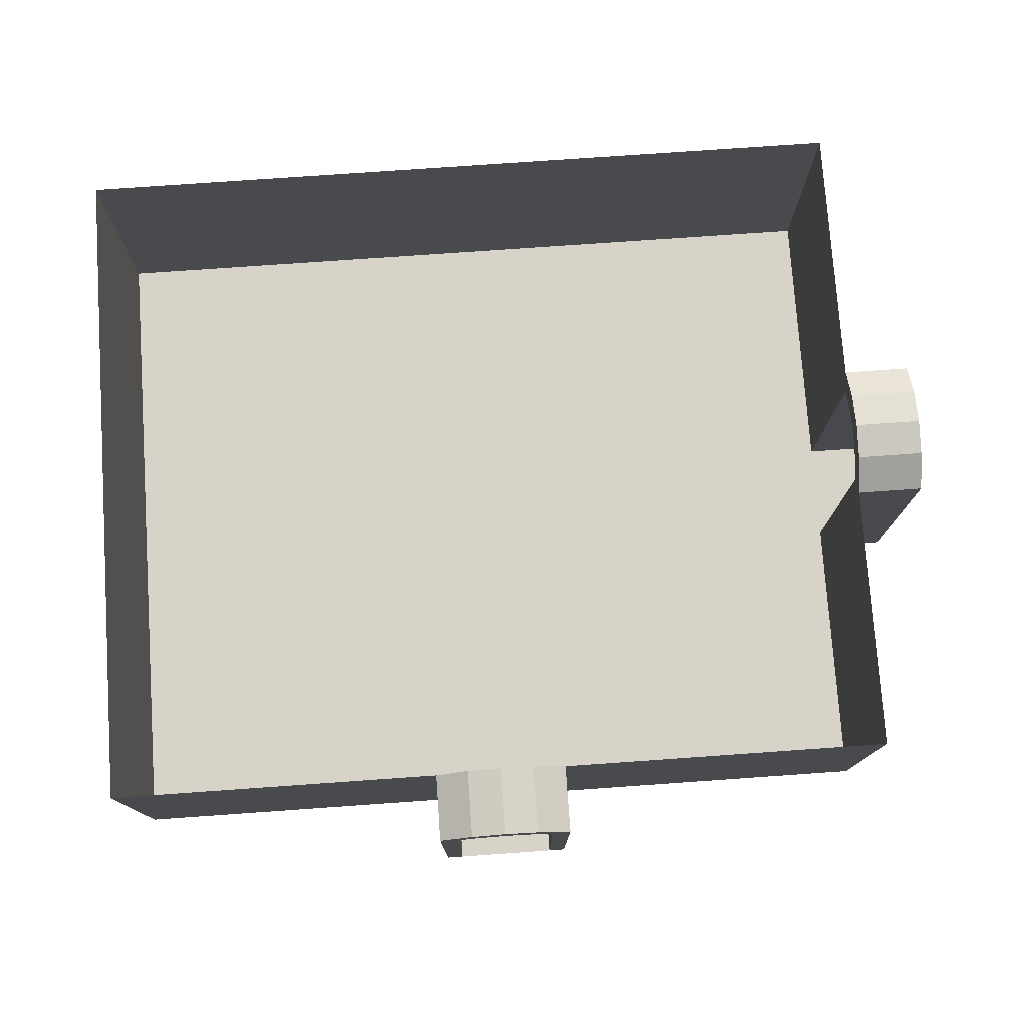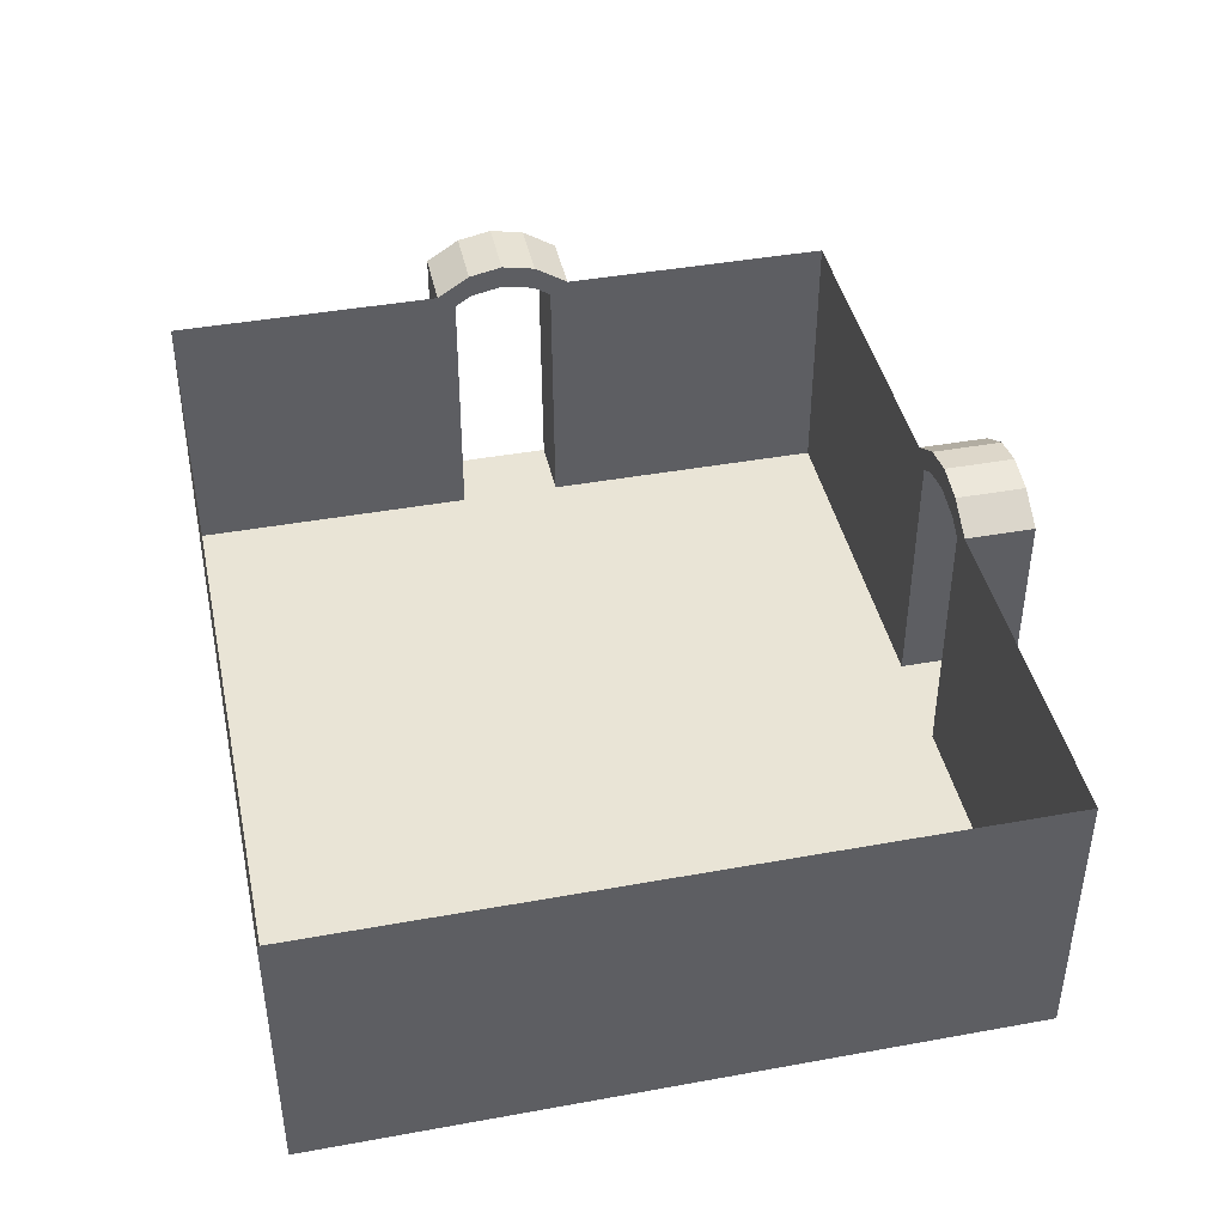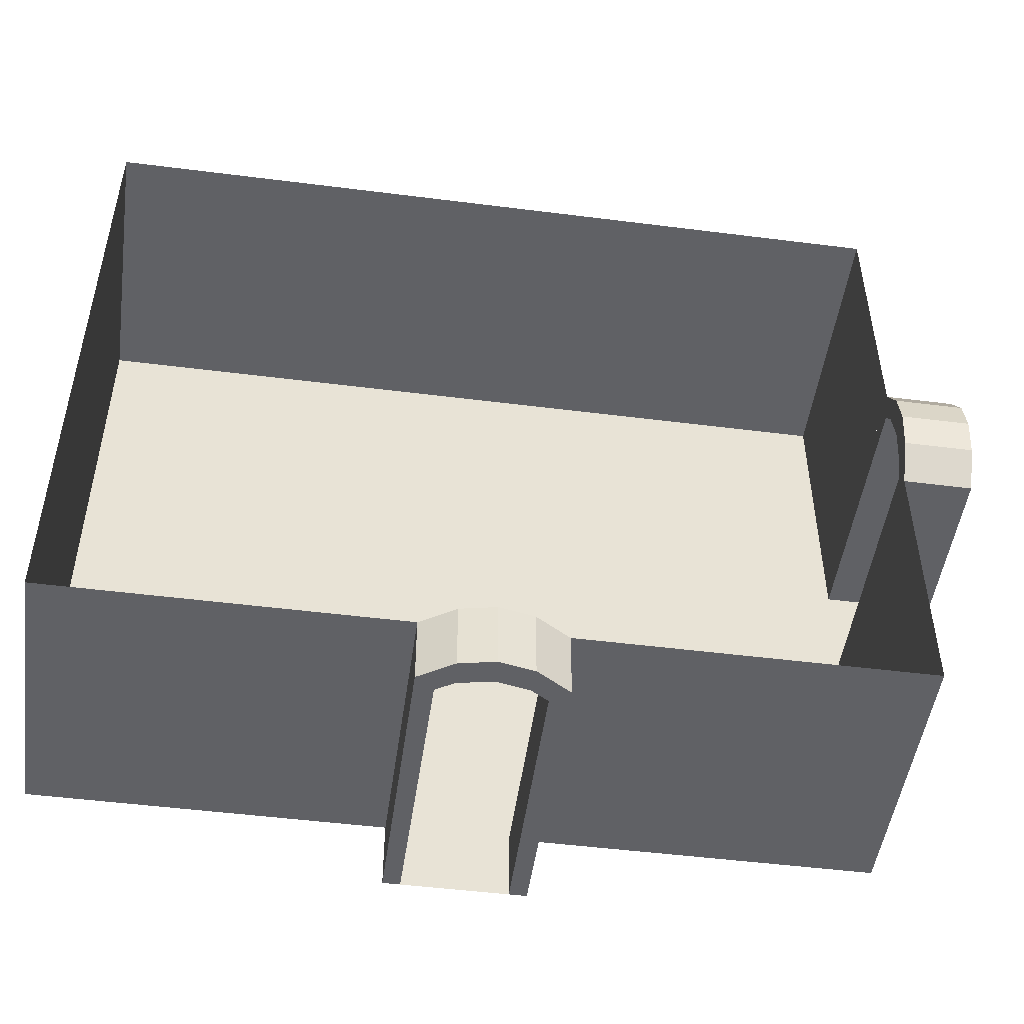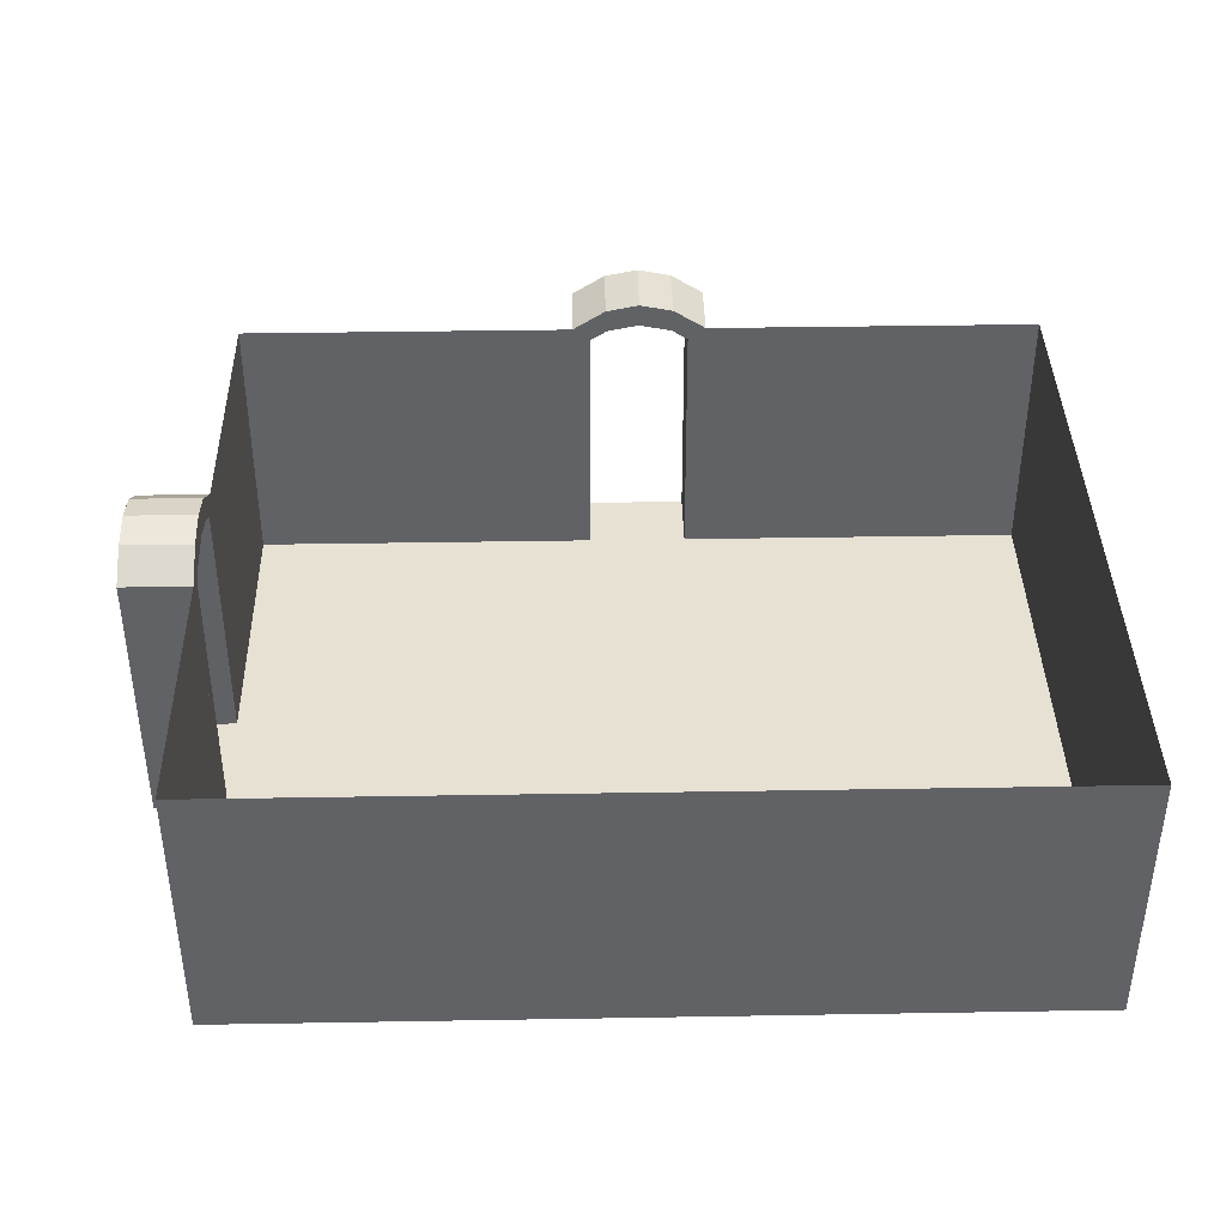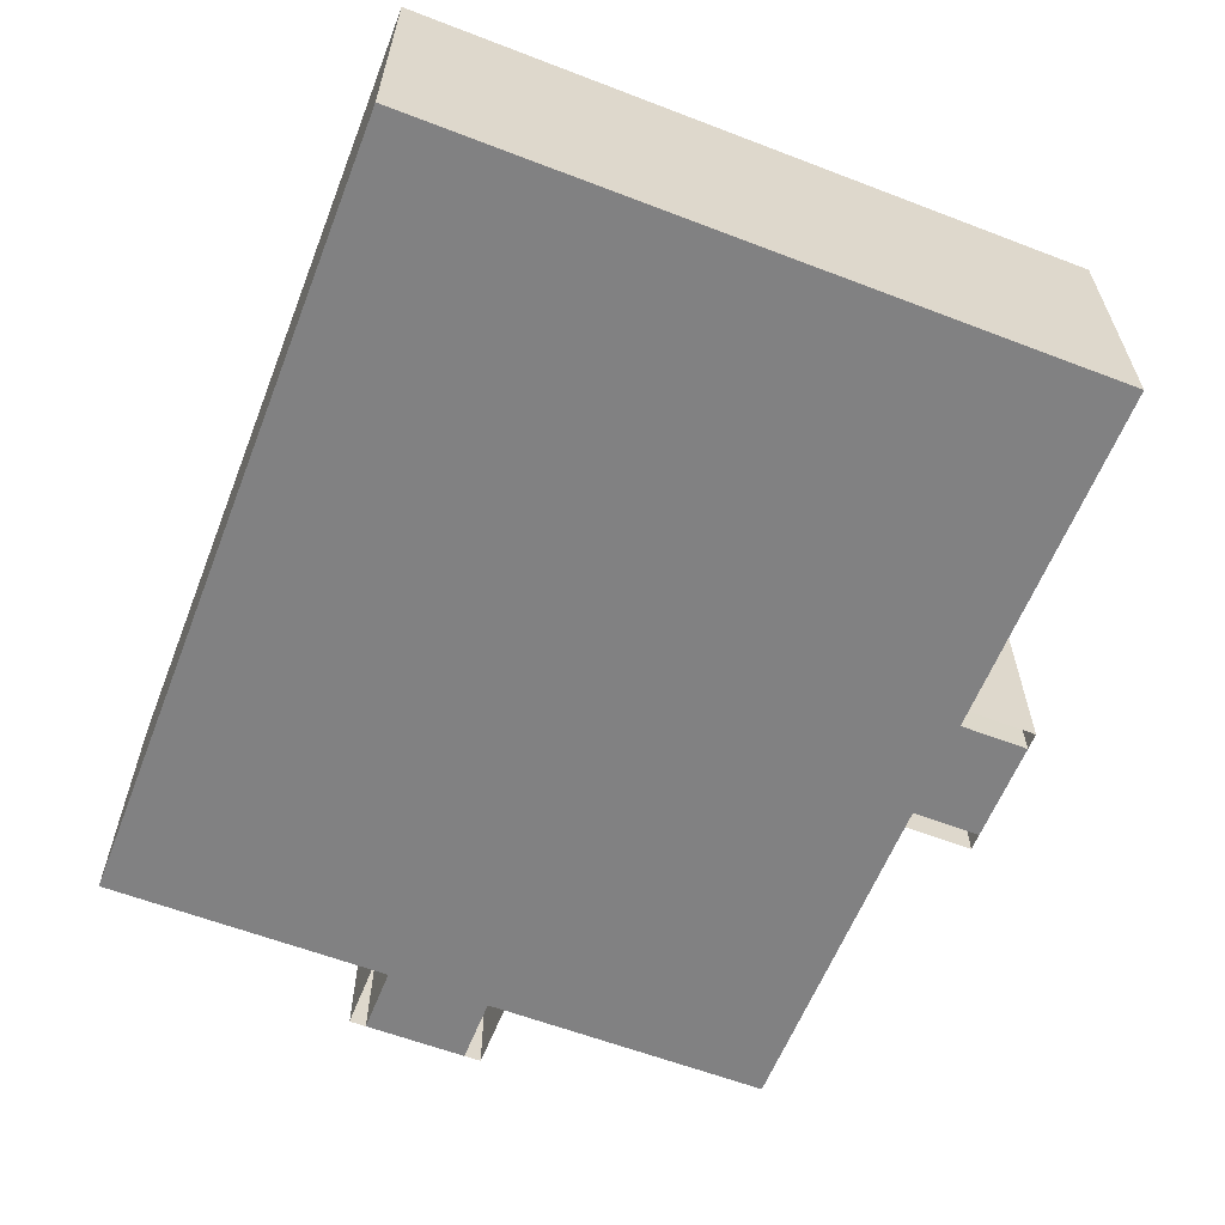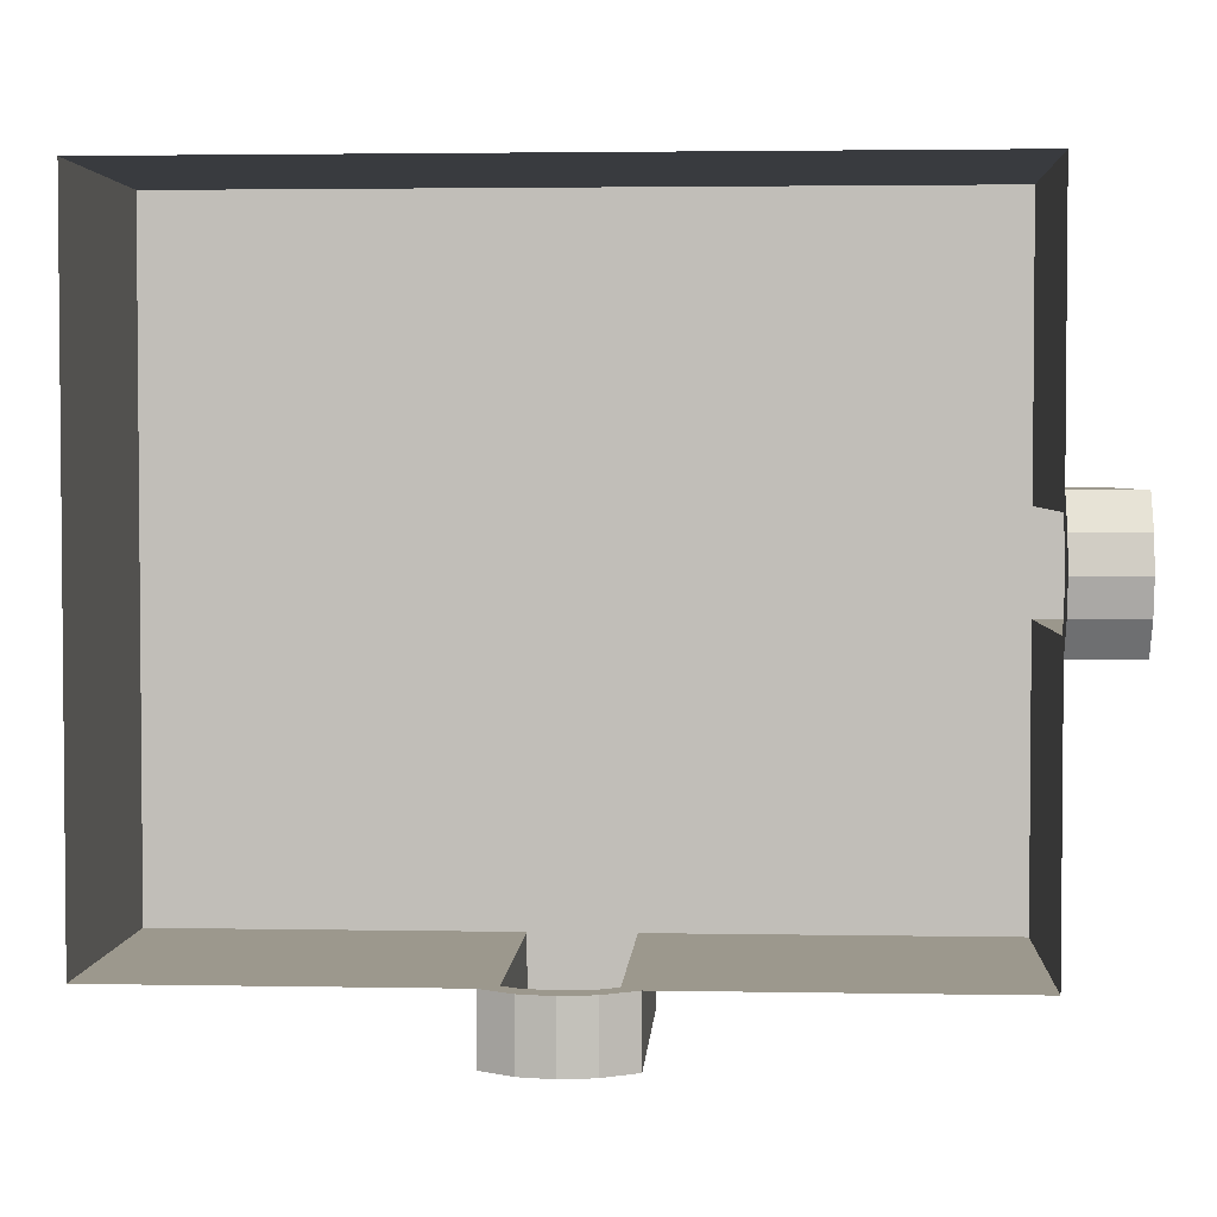
<metadata>
{"format":"obj","ext":"obj","renderer":"f3d","projection":"perspective","resolution":1024,"background":"white","views":[{"elev":76.7,"azim":176.0,"up":"+Y"},{"elev":42.5,"azim":77.8,"up":"+Y"},{"elev":-49.4,"azim":172.0,"up":"+Z"},{"elev":39.6,"azim":-1.2,"up":"+Y"},{"elev":-60.4,"azim":68.6,"up":"+Y"},{"elev":3.0,"azim":-176.5,"up":"+Z"}]}
</metadata>
<code>
o Billiard_Room_Cube.011
v 6 -2 5
v 6 2 5
v -6 -2 5
v -6 2 5
v 6 -2 -5
v 6 2 -5
v -6 -2 -5
v -6 2 -5
v -6 2 1.009
v -6 -2 1.009
v -7 -2 1.009
v -7 1.791 1.009
v -6 1.791 -0.9909
v -7 -2 -0.9909
v -7 1.791 -0.9909
v -7 2.061 0.009014
v -6 2.061 0.009014
v -7 1.967 -0.4699
v -6 1.967 -0.4699
v -6 1.964 0.4955
v -7 1.964 0.4955
v -6 1.791 1.009
v -7 2 1.009
v -7 2.313 -0.4909
v -7 2 -0.9909
v -6 2 -0.9909
v -6 2.31 0.5166
v -7 2.31 0.5166
v -7 2.412 0.009097
v -6 2.313 -0.4909
v -6 2.412 0.009097
v -7 2.157 -0.7409
v -6 -2 -0.7409
v -7 -2 -0.7409
v -6 2.157 -0.7409
v -7 1.809 -0.7224
v -6 1.809 -0.7224
v -7 -2 0.7629
v -6 2.155 0.7629
v -7 2.155 0.7629
v -6 -2 0.7629
v -6 1.807 0.7442
v -7 1.807 0.7442
v -6 -2 -0.9909
v 0.9853 -2 -6
v 0.9853 2 -6
v 0.9853 -2 -5
v 0.9853 1.791 -5
v -1.015 -2 -6
v -1.015 1.791 -6
v -1.015 1.791 -5
v -0.01478 2.061 -5
v -0.01478 2.061 -6
v -0.4937 1.967 -5
v -0.4937 1.967 -6
v 0.4717 1.964 -6
v 0.4717 1.964 -5
v 0.9853 1.791 -6
v -0.5147 2.313 -5
v -1.015 2 -5
v -1.015 2 -6
v 0.4928 2.31 -6
v 0.4928 2.31 -5
v -0.01469 2.412 -5
v -0.5147 2.313 -6
v -0.01469 2.412 -6
v -0.7647 2.157 -5
v -0.7647 -2 -6
v -0.7647 -2 -5
v -0.7647 2.157 -6
v -0.7462 1.809 -5
v -0.7462 1.809 -6
v 0.7391 -2 -5
v 0.7391 2.155 -6
v 0.7391 2.155 -5
v 0.7391 -2 -6
v 0.7204 1.807 -6
v 0.7204 1.807 -5
v 0.9853 2 -5
v -1.015 -2 -5
f 76 58 45
f 8 80 7
f 7 1 3
f 69 51 80
f 58 47 45
f 5 79 6
f 2 3 1
f 7 26 8
f 4 10 3
f 51 49 80
f 22 11 10
f 34 15 14
f 15 44 14
f 41 22 10
f 43 20 42
f 23 39 40
f 29 30 24
f 16 20 21
f 24 35 32
f 18 17 16
f 19 36 37
f 28 31 29
f 22 23 12
f 18 32 36
f 15 26 13
f 20 39 42
f 16 28 29
f 17 30 31
f 16 24 18
f 37 26 35
f 17 27 20
f 43 23 40
f 19 35 30
f 36 25 15
f 32 26 25
f 13 33 44
f 37 34 33
f 21 40 28
f 42 9 22
f 12 38 11
f 40 27 28
f 41 43 42
f 78 56 77
f 79 74 75
f 64 65 59
f 52 56 57
f 59 70 67
f 54 53 52
f 55 71 72
f 63 66 64
f 58 79 48
f 54 67 71
f 51 61 50
f 56 74 77
f 52 63 64
f 53 65 66
f 52 59 54
f 72 61 70
f 53 62 56
f 78 79 75
f 55 70 65
f 71 60 51
f 67 61 60
f 50 68 49
f 72 69 68
f 57 75 63
f 77 46 58
f 48 73 47
f 75 62 63
f 76 78 77
f 34 41 33
f 6 1 5
f 69 76 68
f 76 77 58
f 8 60 80
f 7 5 1
f 69 71 51
f 58 48 47
f 5 47 79
f 2 4 3
f 7 44 26
f 4 9 10
f 51 50 49
f 22 12 11
f 34 36 15
f 15 13 44
f 41 42 22
f 43 21 20
f 23 9 39
f 29 31 30
f 16 17 20
f 24 30 35
f 18 19 17
f 19 18 36
f 28 27 31
f 22 9 23
f 18 24 32
f 15 25 26
f 20 27 39
f 16 21 28
f 17 19 30
f 16 29 24
f 37 13 26
f 17 31 27
f 43 12 23
f 19 37 35
f 36 32 25
f 32 35 26
f 13 37 33
f 37 36 34
f 21 43 40
f 42 39 9
f 12 43 38
f 40 39 27
f 41 38 43
f 78 57 56
f 79 46 74
f 64 66 65
f 52 53 56
f 59 65 70
f 54 55 53
f 55 54 71
f 63 62 66
f 58 46 79
f 54 59 67
f 51 60 61
f 56 62 74
f 52 57 63
f 53 55 65
f 52 64 59
f 72 50 61
f 53 66 62
f 78 48 79
f 55 72 70
f 71 67 60
f 67 70 61
f 50 72 68
f 72 71 69
f 57 78 75
f 77 74 46
f 48 78 73
f 75 74 62
f 76 73 78
f 34 38 41
f 6 2 1
f 69 73 76

</code>
